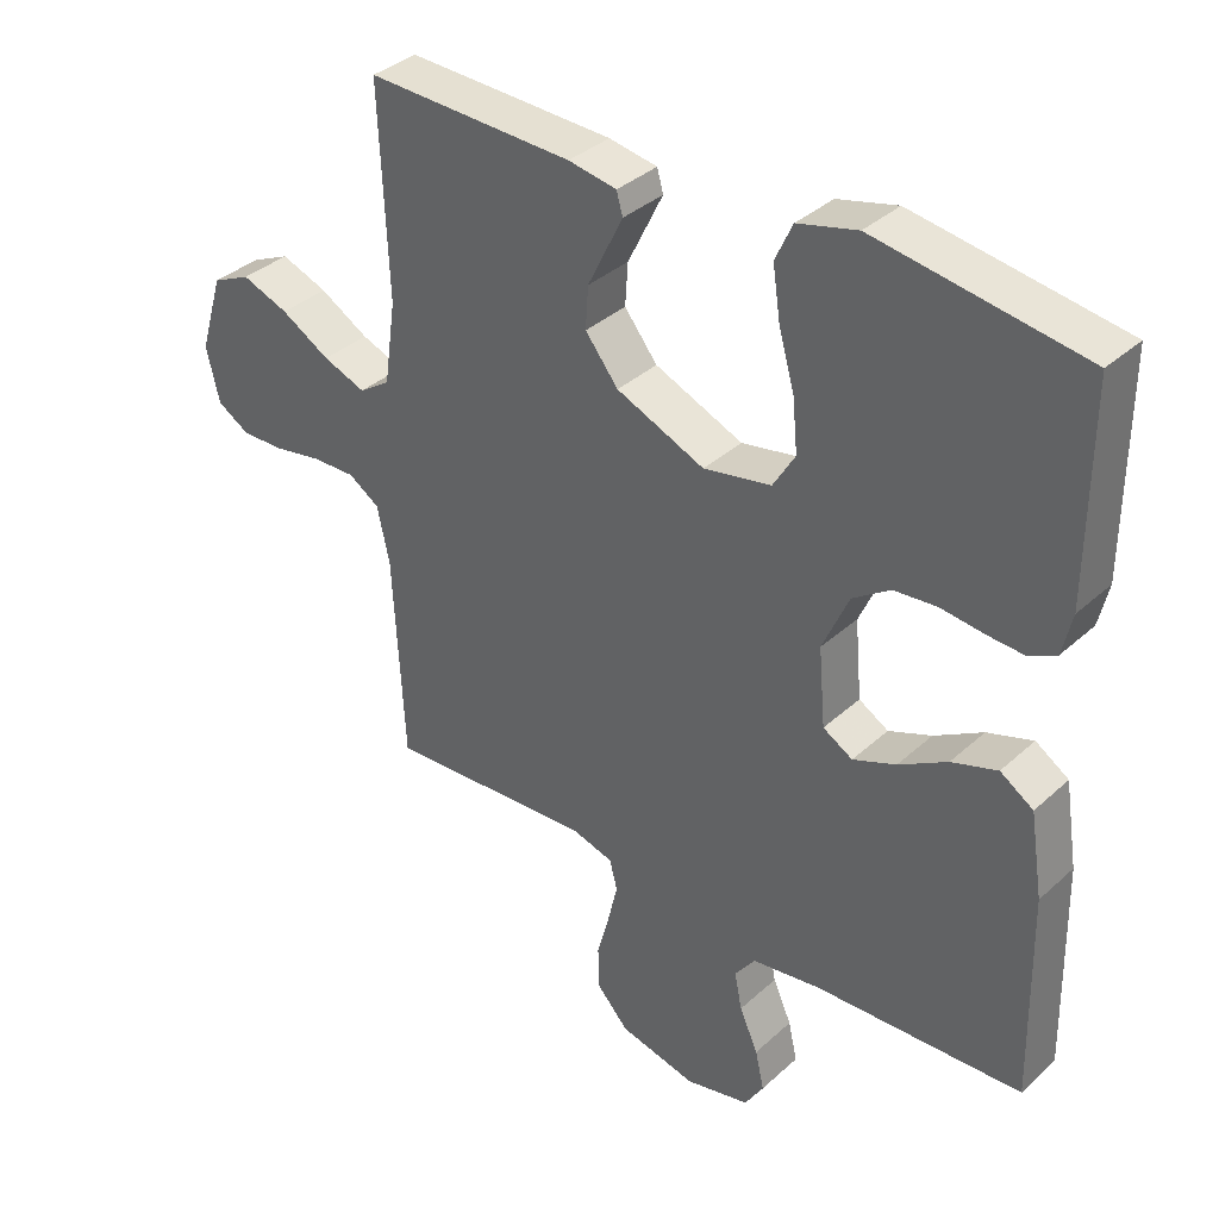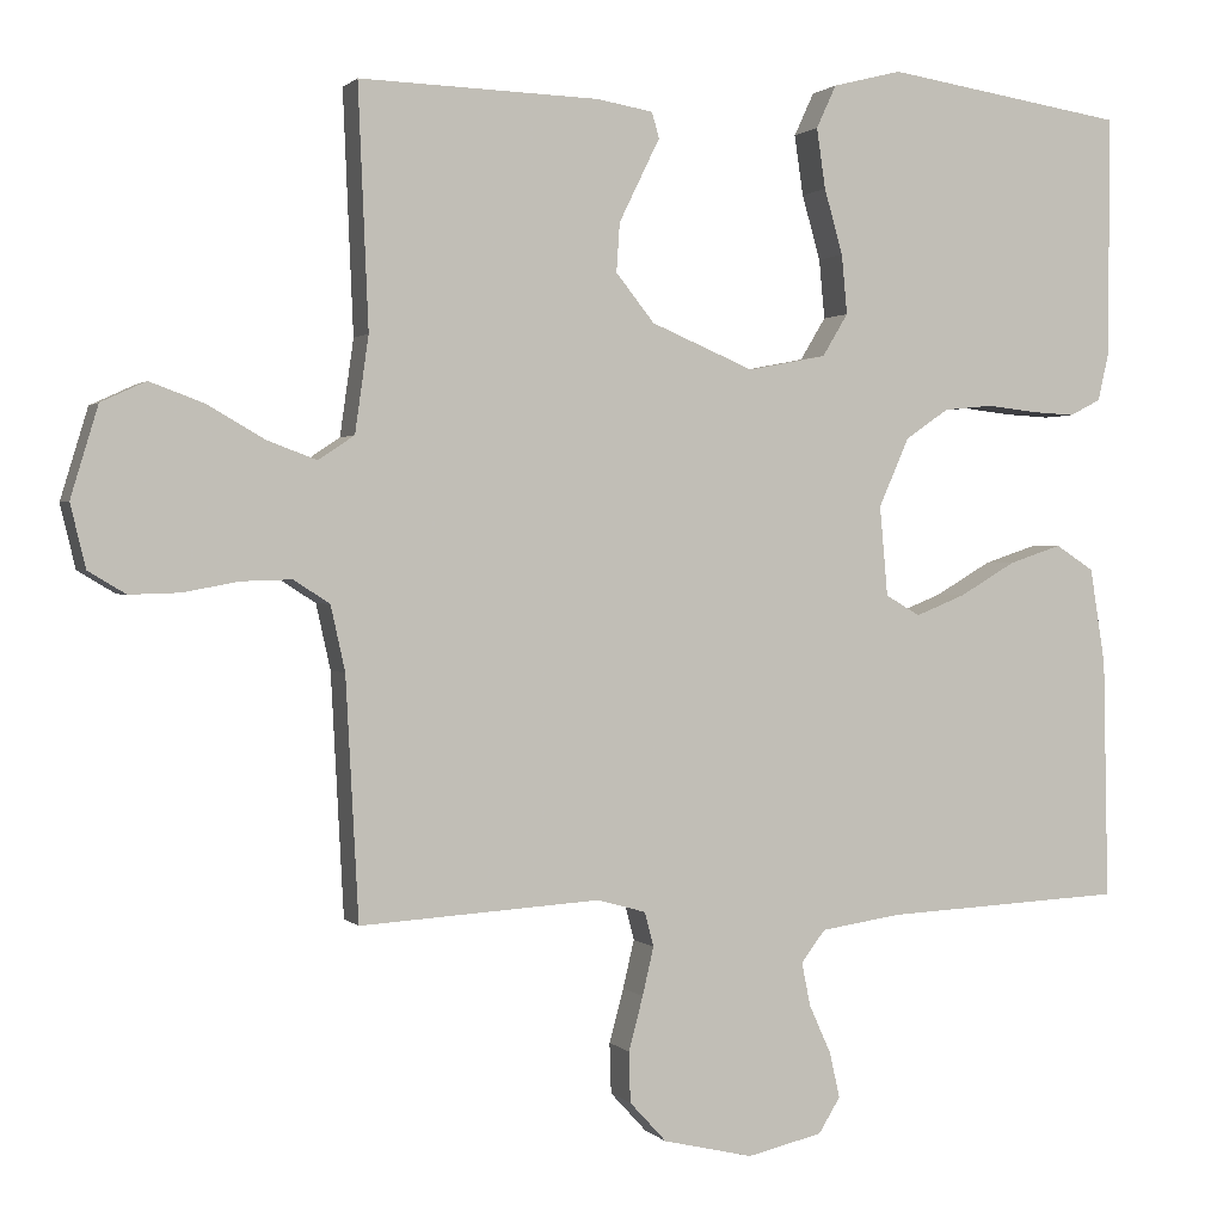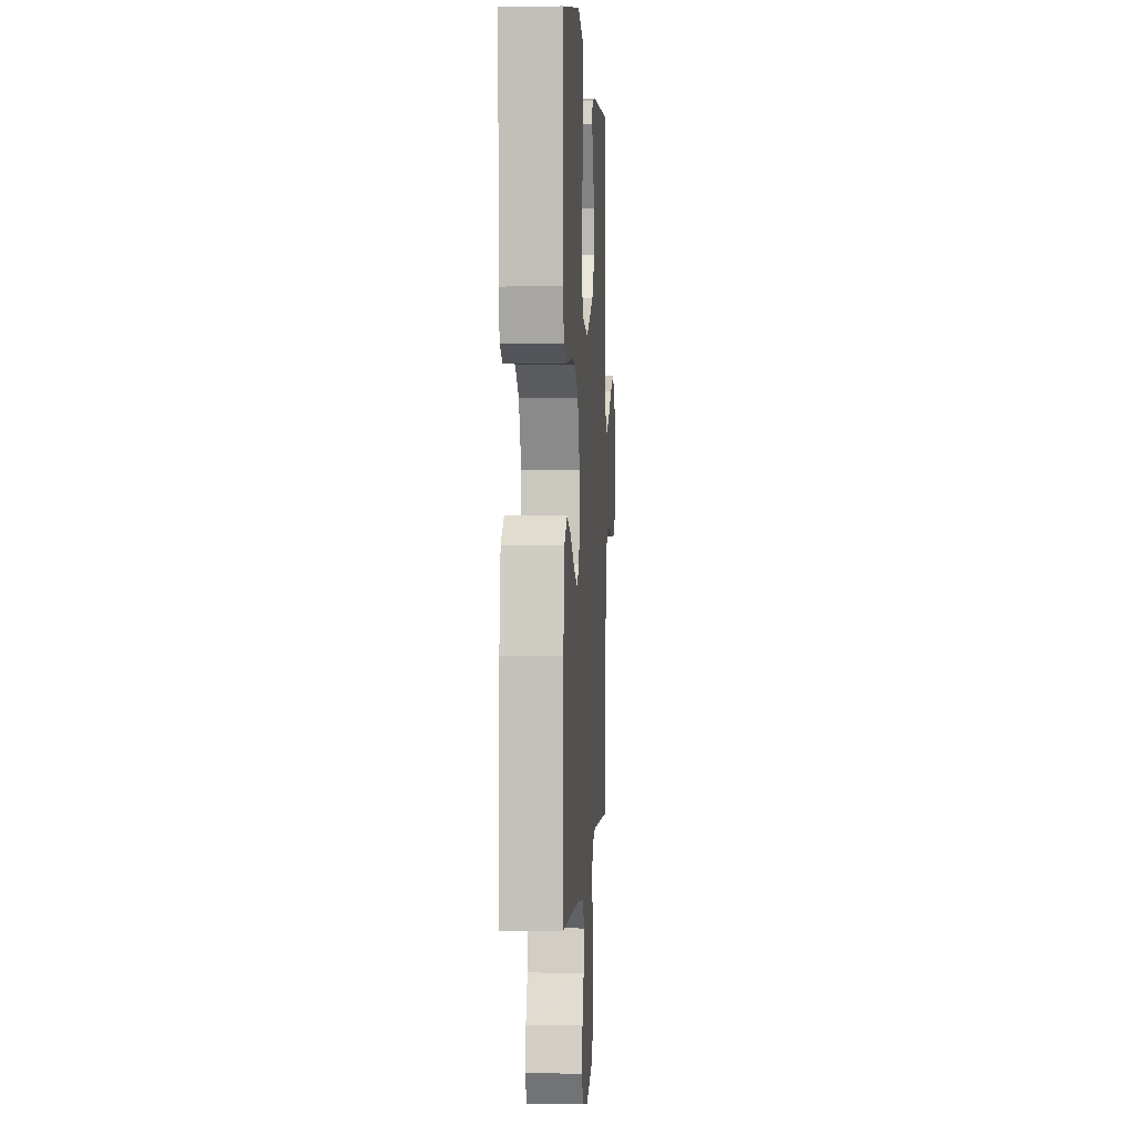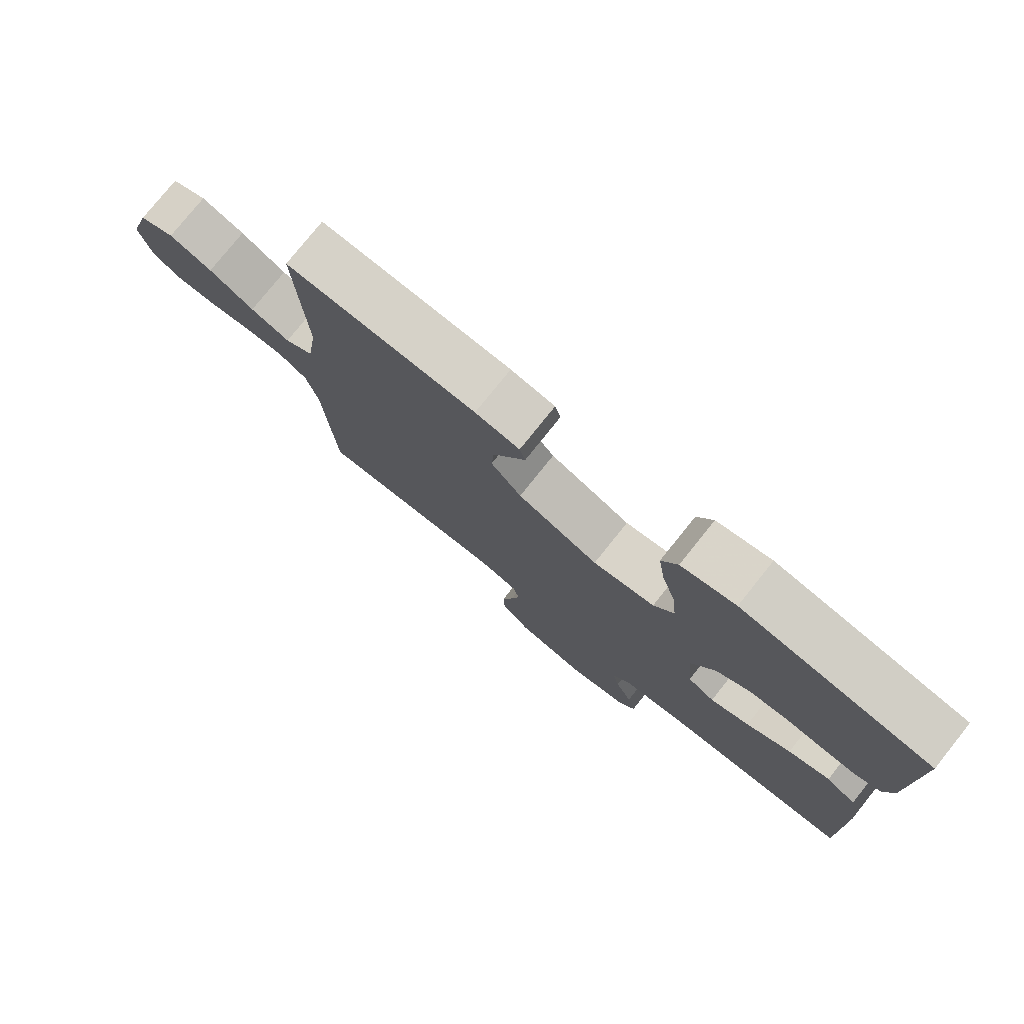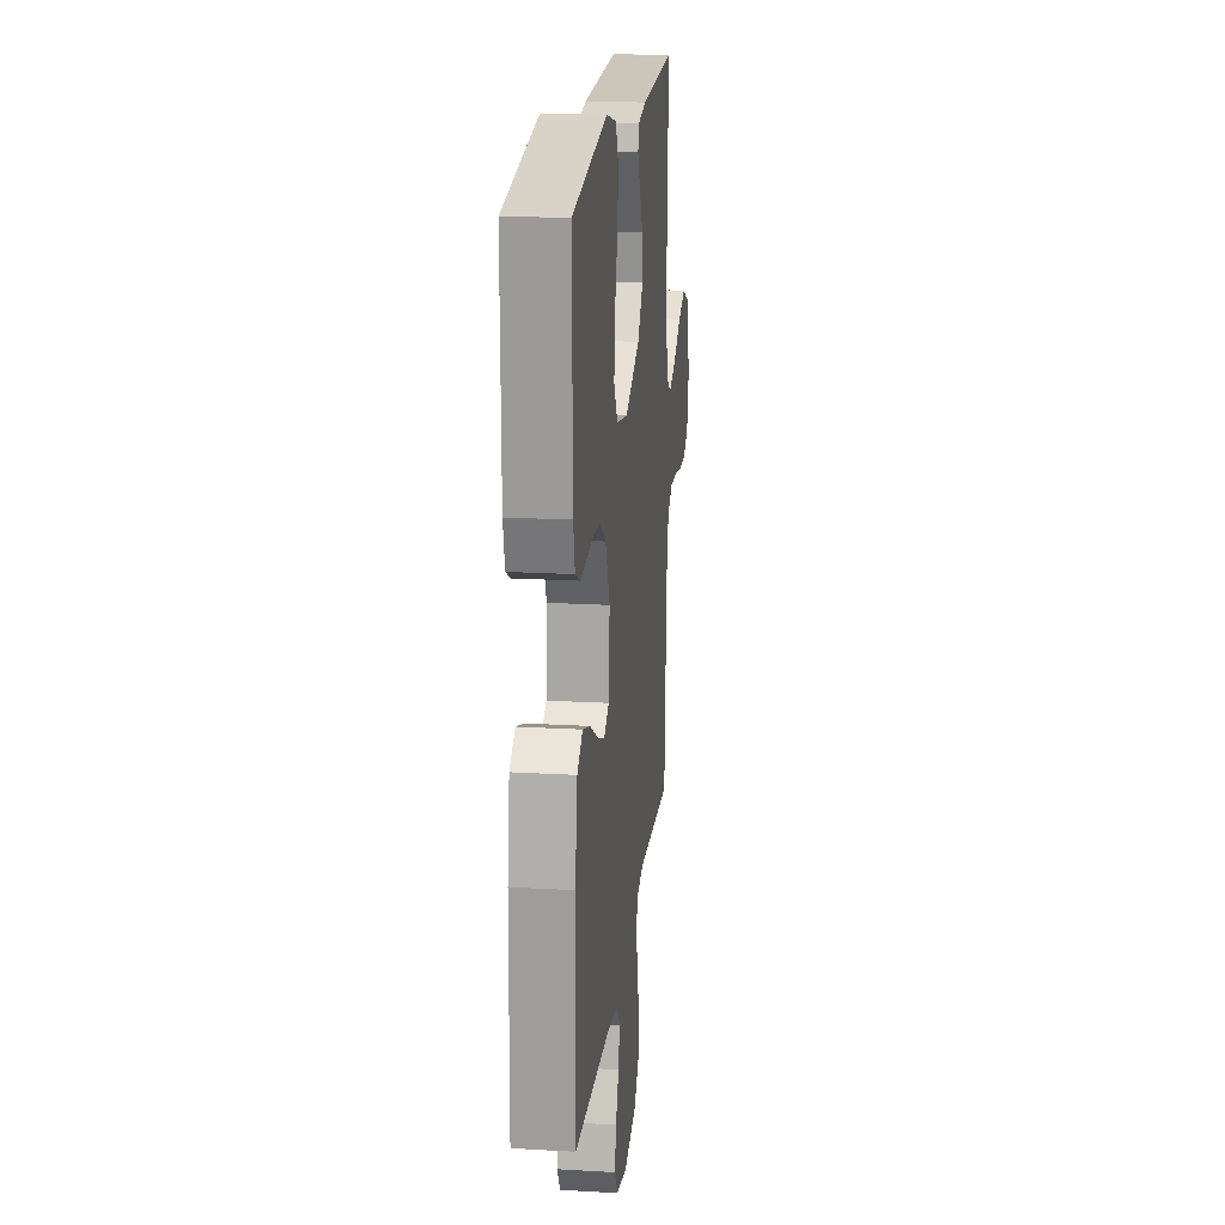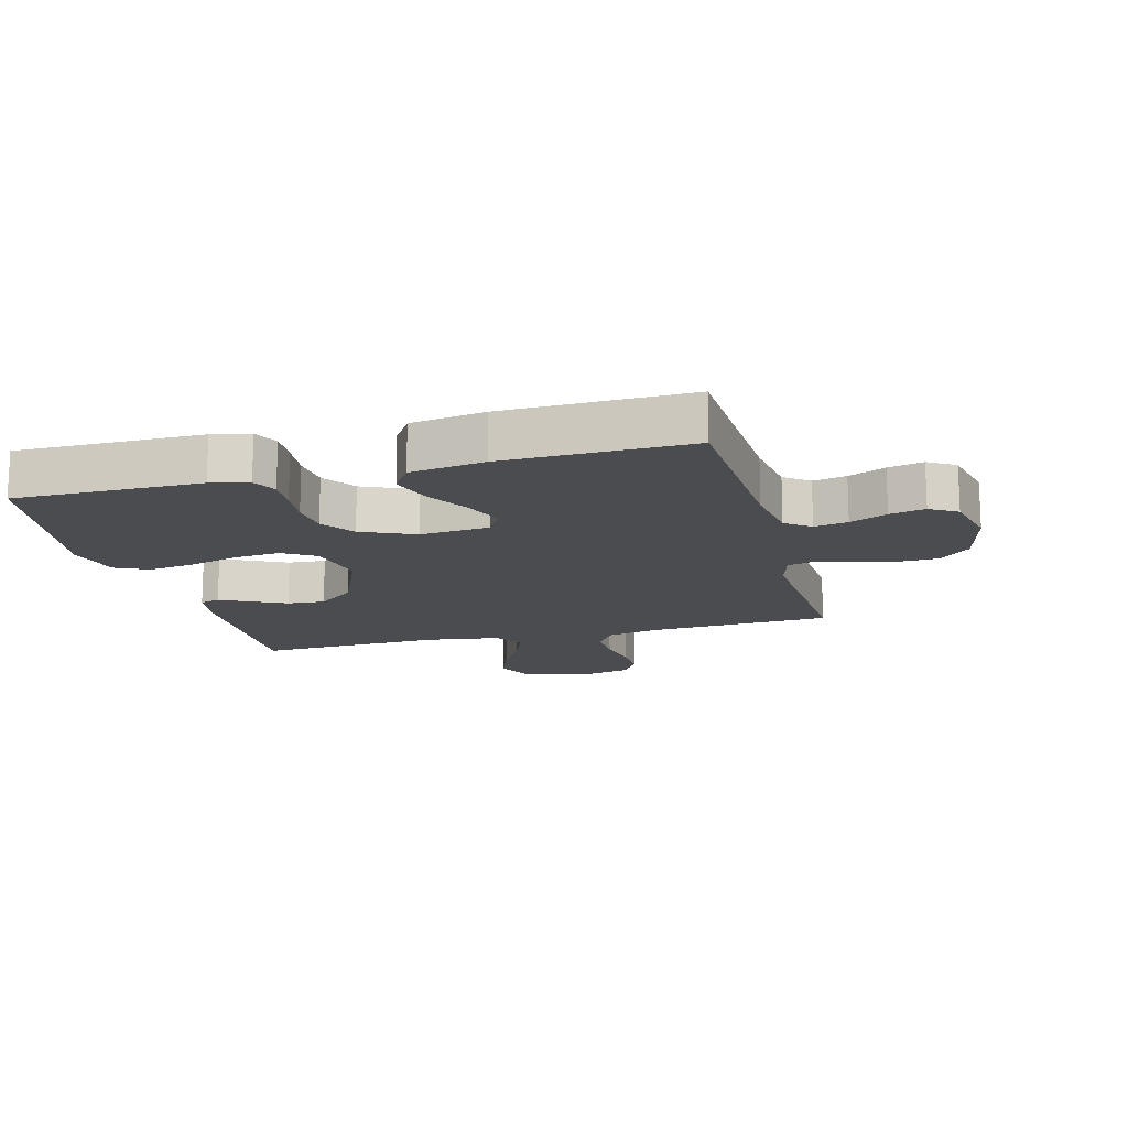
<metadata>
{"format":"obj","ext":"obj","renderer":"f3d","projection":"perspective","resolution":1024,"background":"white","views":[{"elev":36.1,"azim":40.5,"up":"+Z"},{"elev":1.0,"azim":-19.7,"up":"+Z"},{"elev":2.3,"azim":93.4,"up":"+Z"},{"elev":77.9,"azim":38.7,"up":"+Z"},{"elev":19.3,"azim":96.3,"up":"+Z"},{"elev":-14.9,"azim":104.7,"up":"+Y"}]}
</metadata>
<code>
v 0.5 0.07 -0.5
v 0.2 0.07 -0.515
v 0.1 0.07 -0.53
v 0.07 0.07 -0.57
v 0.081 0.07 -0.624
v 0.108 0.07 -0.684
v 0.121 0.07 -0.741
v 0.094 0.07 -0.785
v 0 0.07 -0.807
v -0.112 0.07 -0.781
v -0.158 0.07 -0.731
v -0.16 0.07 -0.668
v -0.142 0.07 -0.601
v -0.128 0.07 -0.541
v -0.139 0.07 -0.498
v -0.2 0.07 -0.481
v -0.5 0.07 -0.5
v -0.516 0.07 -0.2
v -0.534 0.07 -0.119
v -0.579 0.07 -0.09
v -0.642 0.07 -0.092
v -0.711 0.07 -0.105
v -0.774 0.07 -0.107
v -0.821 0.07 -0.079
v -0.84 0.07 0
v -0.806 0.07 0.113
v -0.75 0.07 0.139
v -0.682 0.07 0.114
v -0.611 0.07 0.073
v -0.549 0.07 0.05
v -0.504 0.07 0.08
v -0.487 0.07 0.2
v -0.5 0.07 0.5
v -0.2 0.07 0.491
v -0.13 0.07 0.479
v -0.121 0.07 0.447
v -0.144 0.07 0.4
v -0.172 0.07 0.343
v -0.176 0.07 0.282
v -0.128 0.07 0.222
v 0 0.07 0.168
v 0.098 0.07 0.187
v 0.13 0.07 0.24
v 0.123 0.07 0.314
v 0.1 0.07 0.395
v 0.089 0.07 0.47
v 0.114 0.07 0.524
v 0.2 0.07 0.546
v 0.5 0.07 0.5
v 0.499 0.07 0.2
v 0.485 0.07 0.139
v 0.446 0.07 0.119
v 0.392 0.07 0.122
v 0.33 0.07 0.129
v 0.268 0.07 0.123
v 0.214 0.07 0.086
v 0.176 0.07 0
v 0.186 0.07 -0.112
v 0.229 0.07 -0.137
v 0.291 0.07 -0.112
v 0.361 0.07 -0.071
v 0.427 0.07 -0.049
v 0.475 0.07 -0.08
v 0.494 0.07 -0.2
v 0.5 0 -0.5
v 0.2 0 -0.515
v 0.1 0 -0.53
v 0.07 0 -0.57
v 0.081 0 -0.624
v 0.108 0 -0.684
v 0.121 0 -0.741
v 0.094 0 -0.785
v 0 0 -0.807
v -0.112 0 -0.781
v -0.158 0 -0.731
v -0.16 0 -0.668
v -0.142 0 -0.601
v -0.128 0 -0.541
v -0.139 0 -0.498
v -0.2 0 -0.481
v -0.5 0 -0.5
v -0.516 0 -0.2
v -0.534 0 -0.119
v -0.579 0 -0.09
v -0.642 0 -0.092
v -0.711 0 -0.105
v -0.774 0 -0.107
v -0.821 0 -0.079
v -0.84 0 0
v -0.806 0 0.113
v -0.75 0 0.139
v -0.682 0 0.114
v -0.611 0 0.073
v -0.549 0 0.05
v -0.504 0 0.08
v -0.487 0 0.2
v -0.5 0 0.5
v -0.2 0 0.491
v -0.13 0 0.479
v -0.121 0 0.447
v -0.144 0 0.4
v -0.172 0 0.343
v -0.176 0 0.282
v -0.128 0 0.222
v 0 0 0.168
v 0.098 0 0.187
v 0.13 0 0.24
v 0.123 0 0.314
v 0.1 0 0.395
v 0.089 0 0.47
v 0.114 0 0.524
v 0.2 0 0.546
v 0.5 0 0.5
v 0.499 0 0.2
v 0.485 0 0.139
v 0.446 0 0.119
v 0.392 0 0.122
v 0.33 0 0.129
v 0.268 0 0.123
v 0.214 0 0.086
v 0.176 0 0
v 0.186 0 -0.112
v 0.229 0 -0.137
v 0.291 0 -0.112
v 0.361 0 -0.071
v 0.427 0 -0.049
v 0.475 0 -0.08
v 0.494 0 -0.2
f 63 64 1 2
f 60 61 62 63
f 59 60 63 2
f 58 59 2 3
f 57 58 3 4
f 51 52 53 54
f 49 50 51 54
f 49 54 55
f 48 49 55 56
f 44 45 46 47
f 43 44 47 48
f 35 36 37 38
f 33 34 35 38
f 32 33 38 39
f 31 32 39 40
f 26 27 28 29
f 26 29 30
f 25 26 30
f 24 25 30
f 21 22 23 24
f 20 21 24 30
f 19 20 30 31
f 16 17 18
f 15 16 18 19
f 10 11 12 13
f 10 13 14
f 9 10 14
f 8 9 14 15
f 5 6 7 8
f 4 5 8 15
f 43 48 56 57
f 42 43 57 4
f 41 42 4 15
f 31 40 41
f 15 19 31 41
f 66 65 128 127
f 127 126 125 124
f 66 127 124 123
f 67 66 123 122
f 68 67 122 121
f 118 117 116 115
f 118 115 114 113
f 119 118 113
f 120 119 113 112
f 111 110 109 108
f 112 111 108 107
f 102 101 100 99
f 102 99 98 97
f 103 102 97 96
f 104 103 96 95
f 93 92 91 90
f 94 93 90
f 94 90 89
f 94 89 88
f 88 87 86 85
f 94 88 85 84
f 95 94 84 83
f 82 81 80
f 83 82 80 79
f 77 76 75 74
f 78 77 74
f 78 74 73
f 79 78 73 72
f 72 71 70 69
f 79 72 69 68
f 121 120 112 107
f 68 121 107 106
f 79 68 106 105
f 105 104 95
f 105 95 83 79
f 1 65 66 2
f 2 66 67 3
f 3 67 68 4
f 4 68 69 5
f 5 69 70 6
f 6 70 71 7
f 7 71 72 8
f 8 72 73 9
f 9 73 74 10
f 10 74 75 11
f 11 75 76 12
f 12 76 77 13
f 13 77 78 14
f 14 78 79 15
f 15 79 80 16
f 16 80 81 17
f 17 81 82 18
f 18 82 83 19
f 19 83 84 20
f 20 84 85 21
f 21 85 86 22
f 22 86 87 23
f 23 87 88 24
f 24 88 89 25
f 25 89 90 26
f 26 90 91 27
f 27 91 92 28
f 28 92 93 29
f 29 93 94 30
f 30 94 95 31
f 31 95 96 32
f 32 96 97 33
f 33 97 98 34
f 34 98 99 35
f 35 99 100 36
f 36 100 101 37
f 37 101 102 38
f 38 102 103 39
f 39 103 104 40
f 40 104 105 41
f 41 105 106 42
f 42 106 107 43
f 43 107 108 44
f 44 108 109 45
f 45 109 110 46
f 46 110 111 47
f 47 111 112 48
f 48 112 113 49
f 49 113 114 50
f 50 114 115 51
f 51 115 116 52
f 52 116 117 53
f 53 117 118 54
f 54 118 119 55
f 55 119 120 56
f 56 120 121 57
f 57 121 122 58
f 58 122 123 59
f 59 123 124 60
f 60 124 125 61
f 61 125 126 62
f 62 126 127 63
f 63 127 128 64
f 64 128 65 1

</code>
